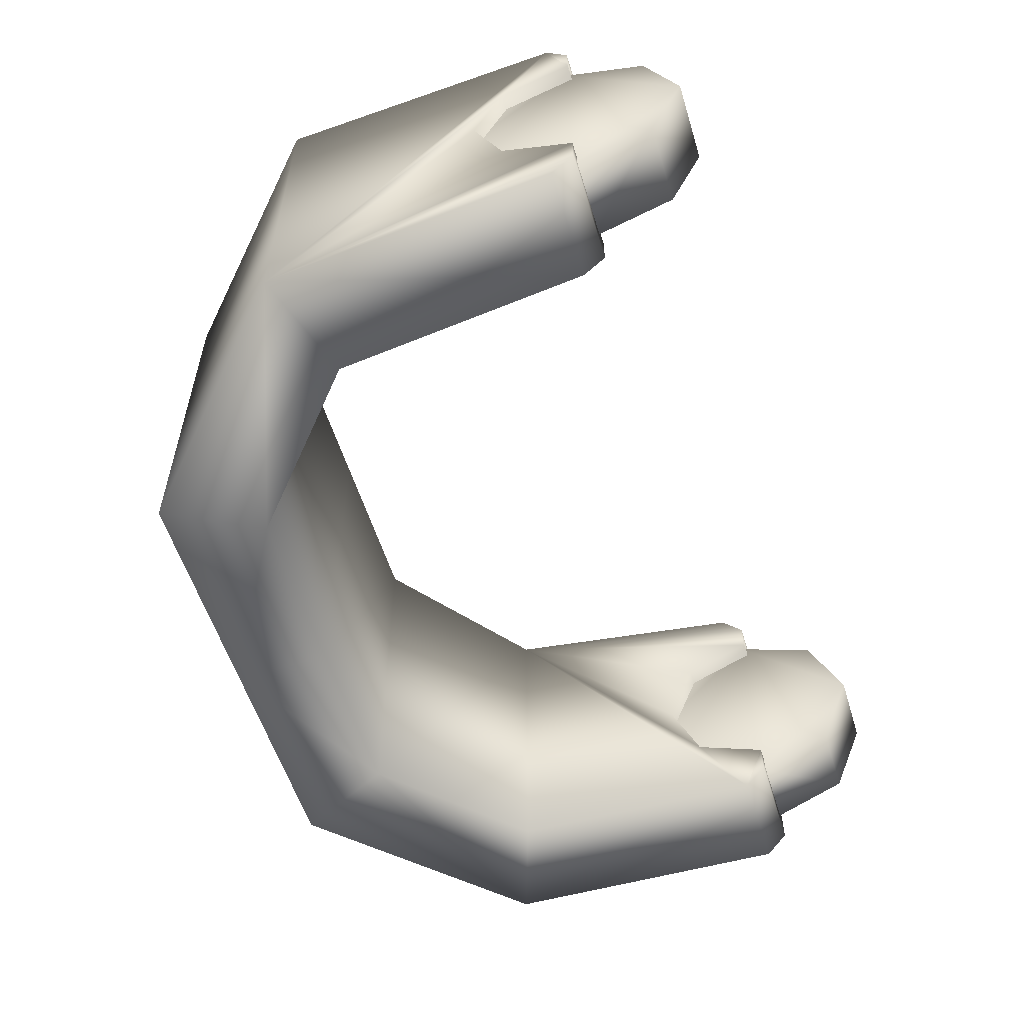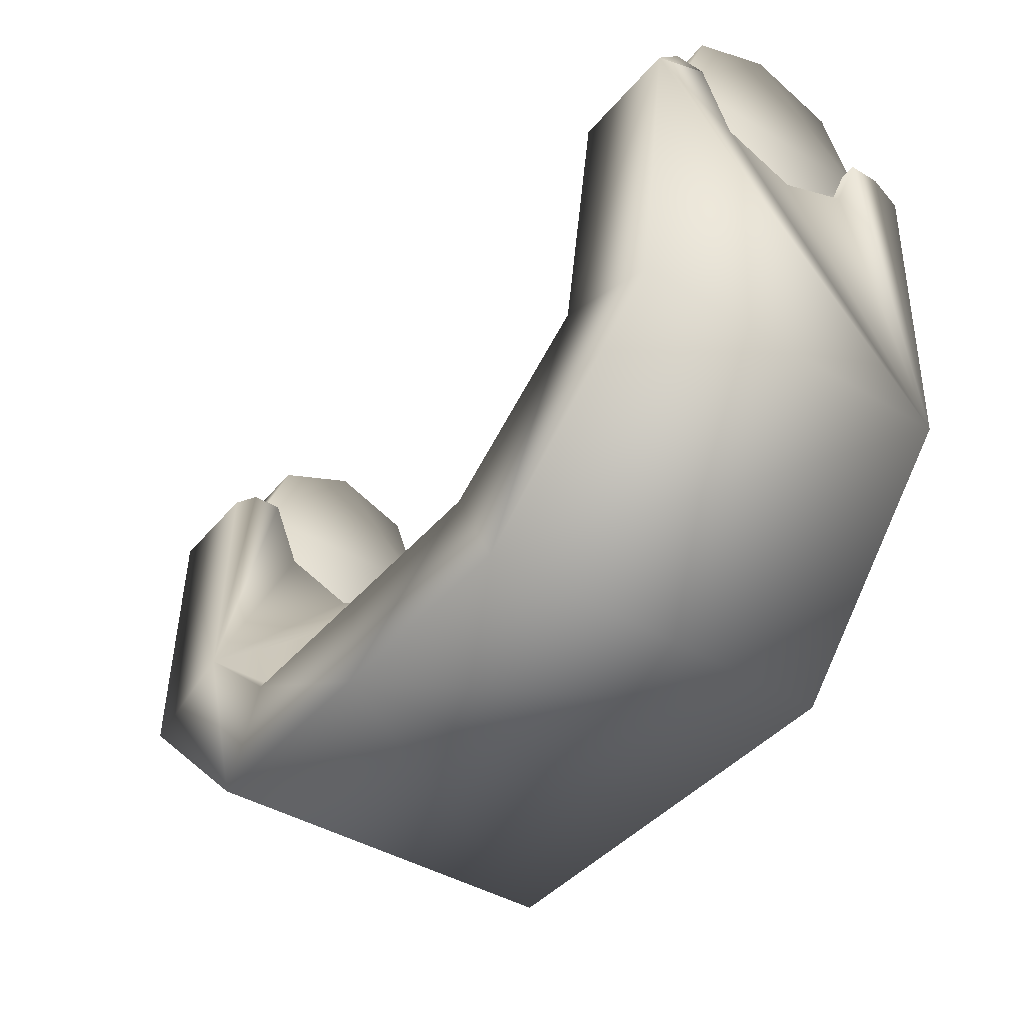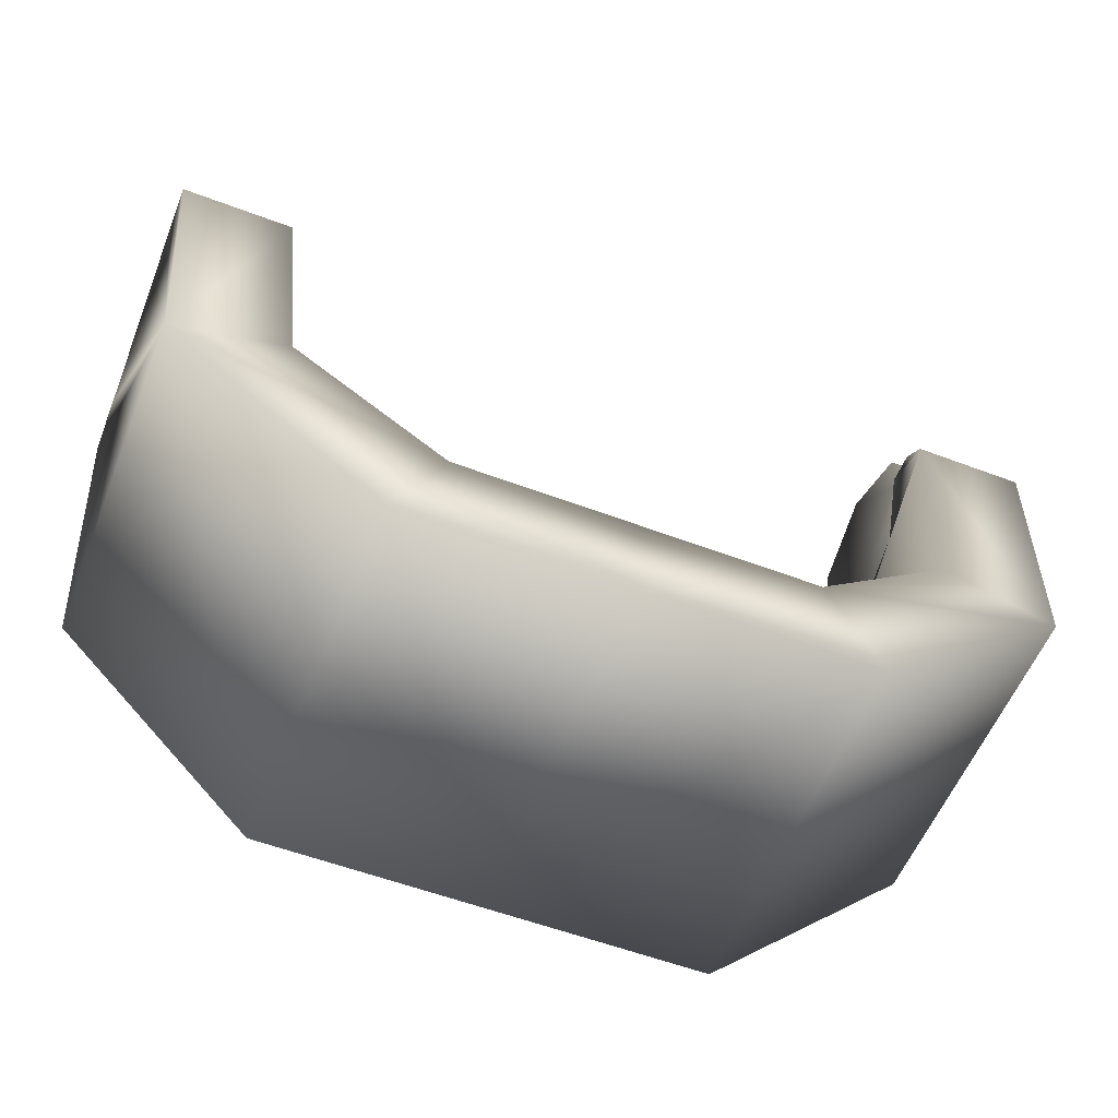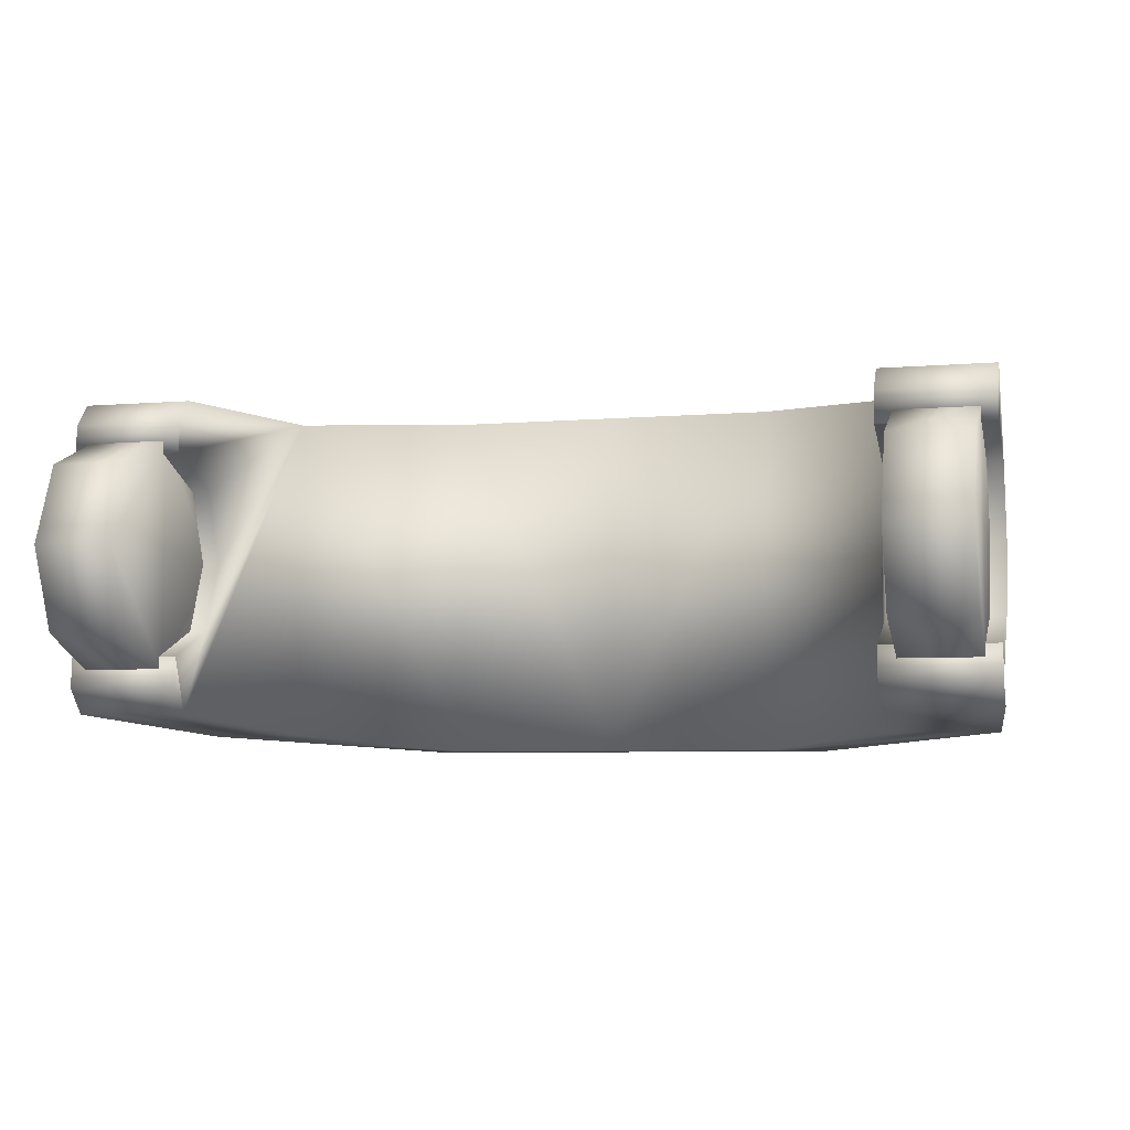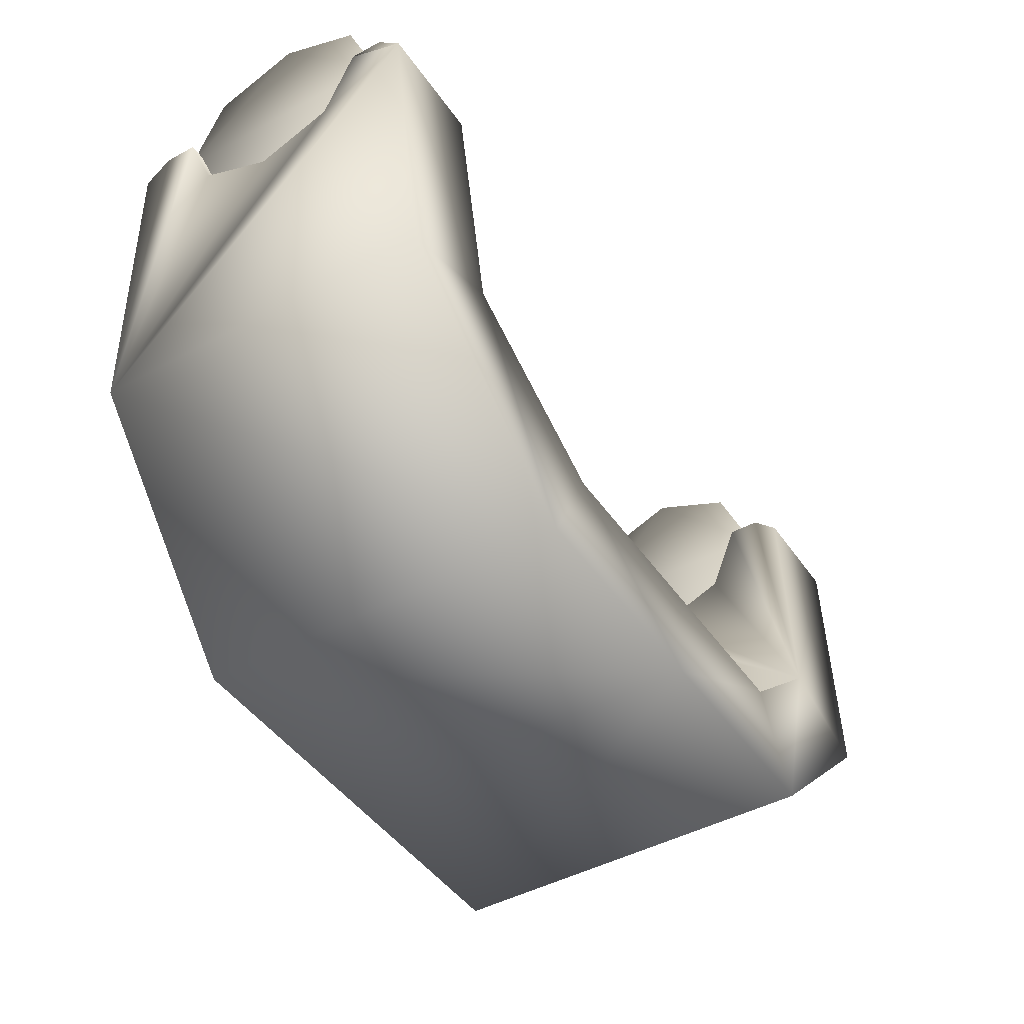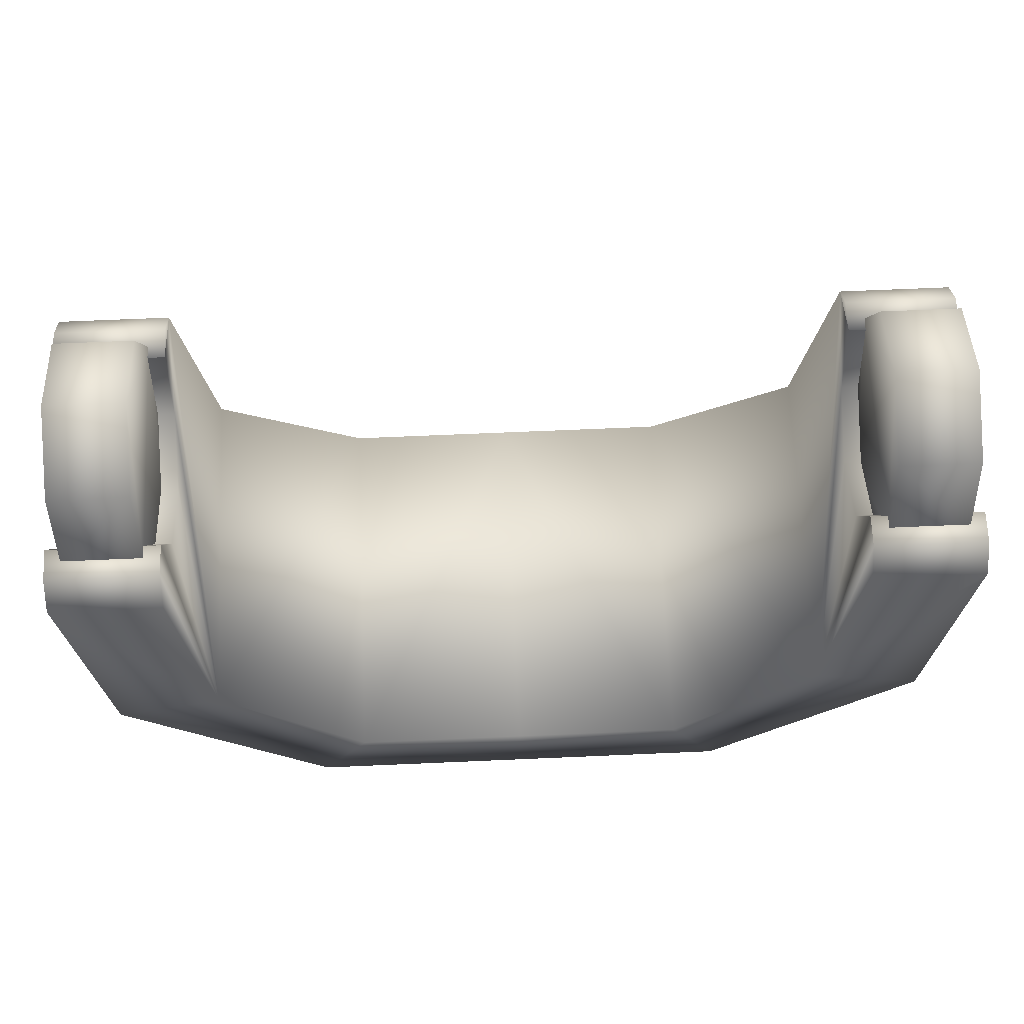
<metadata>
{"format":"obj","ext":"obj","renderer":"f3d","projection":"perspective","resolution":1024,"background":"white","views":[{"elev":-56.3,"azim":107.1,"up":"+Z"},{"elev":-41.6,"azim":53.8,"up":"+Y"},{"elev":-56.4,"azim":158.4,"up":"+Y"},{"elev":-5.8,"azim":-165.5,"up":"+Z"},{"elev":-44.9,"azim":-57.7,"up":"+Y"},{"elev":68.0,"azim":-2.5,"up":"+Y"}]}
</metadata>
<code>
v -0.6826 0.7755 0.3574
v -0.4764 0.2862 0.3911
v -0.9189 0.6986 0.3574
v -0.3701 0.4968 0.3911
v -0.9624 1.322 0.3238
v -0.7261 1.322 0.3238
v 4.889e-08 0.2862 0.3911
v 6.38e-08 0.4968 0.3911
v -0.9189 0.6986 -0.3727
v -0.3701 0.4968 -0.4064
v -0.6826 0.7755 -0.3727
v -0.4764 0.2862 -0.4064
v -0.7261 1.322 -0.3391
v -0.9624 1.322 -0.3391
v -0.9624 1.368 -0.2875
v -0.7261 1.368 -0.2875
v -4.051e-08 0.2862 -0.4064
v -7.031e-08 0.4968 -0.4064
v -0.9624 1.322 0.3238
v -0.7261 1.368 0.2722
v -0.7261 1.322 0.3238
v -0.9624 1.368 0.2722
v -0.9624 1.368 0.2057
v -0.7261 1.368 0.2057
v -0.7261 1.368 0.2058
v -0.9624 1.368 -0.2875
v -0.7261 1.368 -0.221
v -0.9624 1.368 -0.221
v -0.7261 1.368 -0.2875
v -0.9624 1.368 -0.2211
v -0.7261 1.368 0.2058
v -0.9624 1.368 0.2057
v -0.9624 1.368 0.2058
v -0.9624 1.217 0.1433
v -0.7261 1.217 0.1433
v -0.7261 1.217 0.1433
v -0.9624 1.155 -0.007636
v -0.7261 1.155 -0.007636
v -0.9624 1.217 0.1433
v -0.7261 1.155 -0.007636
v -0.9624 1.217 -0.1586
v -0.7261 1.217 -0.1586
v -0.9624 1.155 -0.007636
v -0.7261 1.217 -0.1586
v -0.9624 1.368 -0.2211
v -0.7261 1.368 -0.2211
v -0.9624 1.217 -0.1586
v -0.7261 1.368 -0.221
v -0.7261 1.368 0.2722
v -0.6826 0.7755 0.3574
v -0.7261 1.322 0.3238
v -0.7261 1.368 0.2058
v -0.7261 1.217 0.1433
v -0.7261 1.155 -0.007636
v -0.7261 1.217 -0.1586
v -0.7261 1.322 -0.3391
v -0.6826 0.7755 -0.3727
v -0.7261 1.368 -0.2211
v -0.7261 1.368 -0.221
v -0.7261 1.368 -0.2875
v -0.7261 1.368 0.2057
v -0.3701 0.4968 -0.4064
v -0.3701 0.4968 0.3911
v -0.9624 1.368 -0.2875
v -0.9189 0.6986 -0.3727
v -0.9624 1.322 -0.3391
v -0.9624 1.368 -0.2211
v -0.9624 1.217 -0.1586
v -0.9624 1.155 -0.007636
v -0.9624 1.217 0.1433
v -0.9624 1.322 0.3238
v -0.9189 0.6986 0.3574
v -0.9624 1.368 0.2058
v -0.9624 1.368 0.2057
v -0.9624 1.368 0.2722
v -0.9624 1.368 -0.221
v -0.4764 0.2862 0.3911
v -0.4764 0.2862 -0.4064
v -7.031e-08 0.4968 -0.4064
v -0.3701 0.4968 0.3911
v -0.3701 0.4968 -0.4064
v 6.38e-08 0.4968 0.3911
v 4.889e-08 0.2862 0.3911
v -0.4764 0.2862 -0.4064
v -0.4764 0.2862 0.3911
v -4.051e-08 0.2862 -0.4064
v 0.6826 0.7755 0.3574
v 0.4764 0.2862 0.3911
v 0.3701 0.4968 0.3911
v 0.9189 0.6986 0.3574
v 0.9624 1.322 0.3238
v 0.7261 1.322 0.3238
v 0.7261 1.368 0.2722
v 0.9624 1.368 0.2722
v 4.889e-08 0.2862 0.3911
v 6.38e-08 0.4968 0.3911
v 0.9189 0.6986 -0.3727
v 0.3701 0.4968 -0.4064
v 0.4764 0.2862 -0.4064
v 0.6826 0.7755 -0.3727
v 0.7261 1.322 -0.3391
v 0.9624 1.322 -0.3391
v 0.9624 1.368 -0.2875
v 0.7261 1.368 -0.2875
v -4.051e-08 0.2862 -0.4064
v -7.031e-08 0.4968 -0.4064
v 0.9624 1.368 -0.2875
v 0.7261 1.368 -0.221
v 0.7261 1.368 -0.2875
v 0.9624 1.368 -0.221
v 0.9624 1.368 -0.2211
v 0.7261 1.368 0.2722
v 0.9624 1.368 0.2057
v 0.9624 1.368 0.2722
v 0.7261 1.368 0.2057
v 0.7261 1.368 0.2058
v 0.9624 1.368 0.2057
v 0.7261 1.368 0.2058
v 0.9624 1.368 0.2058
v 0.9624 1.217 0.1433
v 0.7261 1.217 0.1433
v 0.9624 1.155 -0.007636
v 0.7261 1.155 -0.007636
v 0.7261 1.155 -0.007636
v 0.9624 1.217 -0.1586
v 0.9624 1.155 -0.007636
v 0.7261 1.217 -0.1586
v 0.9624 1.368 -0.2211
v 0.7261 1.368 -0.2211
v 0.7261 1.368 -0.221
v 0.7261 1.368 0.2722
v 0.7261 1.368 0.2058
v 0.7261 1.368 0.2057
v 0.6826 0.7755 0.3574
v 0.7261 1.217 0.1433
v 0.7261 1.155 -0.007636
v 0.7261 1.217 -0.1586
v 0.7261 1.322 -0.3391
v 0.7261 1.368 -0.2211
v 0.7261 1.368 -0.221
v 0.7261 1.368 -0.2875
v 0.6826 0.7755 -0.3727
v 0.7261 1.322 0.3238
v 0.9624 1.368 -0.2875
v 0.9624 1.368 -0.2211
v 0.9624 1.368 -0.221
v 0.9189 0.6986 -0.3727
v 0.9624 1.217 -0.1586
v 0.9624 1.155 -0.007636
v 0.9624 1.217 0.1433
v 0.9624 1.322 0.3238
v 0.9624 1.368 0.2058
v 0.9624 1.368 0.2057
v 0.9624 1.368 0.2722
v 0.9189 0.6986 0.3574
v 0.9624 1.322 -0.3391
v 0.4764 0.2862 0.3911
v 0.4764 0.2862 -0.4064
v 0.6826 0.7755 0.3574
v 0.3701 0.4968 -0.4064
v 0.6826 0.7755 -0.3727
v 0.3701 0.4968 0.3911
v -7.031e-08 0.4968 -0.4064
v 0.3701 0.4968 0.3911
v 6.38e-08 0.4968 0.3911
v 0.3701 0.4968 -0.4064
v 4.889e-08 0.2862 0.3911
v 0.4764 0.2862 -0.4064
v -4.051e-08 0.2862 -0.4064
v 0.4764 0.2862 0.3911
v 0.9296 1.53 -0.1805
v 0.7621 1.357 -0.252
v 0.9296 1.357 -0.252
v 0.7621 1.53 -0.1805
v 0.9296 1.601 -0.007636
v 0.7621 1.601 -0.007636
v 0.9296 1.53 0.1652
v 0.7621 1.601 -0.007636
v 0.9296 1.601 -0.007636
v 0.7621 1.53 0.1652
v 0.9296 1.357 0.2368
v 0.7621 1.357 0.2368
v 0.7621 1.601 -0.007636
v 0.7621 1.357 -0.252
v 0.7621 1.53 -0.1805
v 0.7621 1.357 0.2368
v 0.7621 1.113 -0.007636
v 0.7621 1.184 -0.1805
v 0.7621 1.184 0.1652
v 0.7621 1.53 0.1652
v 0.9296 1.113 -0.007636
v 0.9296 1.357 -0.252
v 0.9296 1.184 -0.1805
v 0.9296 1.357 0.2368
v 0.9296 1.601 -0.007636
v 0.9296 1.53 -0.1805
v 0.9296 1.53 0.1652
v 0.9296 1.184 0.1652
v -0.9296 1.53 -0.1805
v -0.7621 1.357 -0.252
v -0.7621 1.53 -0.1805
v -0.9296 1.357 -0.252
v -0.9296 1.601 -0.007636
v -0.7621 1.601 -0.007636
v -0.9296 1.53 0.1652
v -0.7621 1.601 -0.007636
v -0.7621 1.53 0.1652
v -0.9296 1.601 -0.007636
v -0.9296 1.357 0.2368
v -0.7621 1.357 0.2368
v -0.7621 1.601 -0.007636
v -0.7621 1.357 0.2368
v -0.7621 1.53 0.1652
v -0.7621 1.357 -0.252
v -0.7621 1.113 -0.007636
v -0.7621 1.184 0.1652
v -0.7621 1.184 -0.1805
v -0.7621 1.53 -0.1805
v -0.9296 1.113 -0.007636
v -0.9296 1.357 0.2368
v -0.9296 1.184 0.1652
v -0.9296 1.357 -0.252
v -0.9296 1.601 -0.007636
v -0.9296 1.53 0.1652
v -0.9296 1.53 -0.1805
v -0.9296 1.184 -0.1805
f 3 2 1
f 4 1 2
f 3 1 5
f 6 5 1
f 2 7 4
f 8 4 7
f 11 10 9
f 12 9 10
f 11 9 13
f 14 13 9
f 14 15 13
f 16 13 15
f 12 10 17
f 18 17 10
f 21 20 19
f 22 19 20
f 22 20 23
f 24 23 20
f 24 25 23
f 28 27 26
f 29 26 27
f 28 30 27
f 33 32 31
f 33 31 34
f 35 34 31
f 38 37 36
f 39 36 37
f 42 41 40
f 43 40 41
f 46 45 44
f 47 44 45
f 46 48 45
f 51 50 49
f 50 52 49
f 53 52 50
f 54 53 50
f 55 54 50
f 56 55 50
f 57 56 50
f 58 55 56
f 59 58 56
f 60 59 56
f 52 61 49
f 57 50 62
f 63 62 50
f 66 65 64
f 65 67 64
f 68 67 65
f 69 68 65
f 70 69 65
f 71 70 65
f 72 71 65
f 73 70 71
f 74 73 71
f 75 74 71
f 67 76 64
f 72 65 77
f 78 77 65
f 81 80 79
f 82 79 80
f 85 84 83
f 86 83 84
f 89 88 87
f 90 87 88
f 90 91 87
f 92 87 91
f 92 91 93
f 94 93 91
f 88 89 95
f 96 95 89
f 99 98 97
f 100 97 98
f 100 101 97
f 102 97 101
f 102 101 103
f 104 103 101
f 99 105 98
f 106 98 105
f 109 108 107
f 110 107 108
f 110 108 111
f 114 113 112
f 115 112 113
f 115 113 116
f 119 118 117
f 119 120 118
f 121 118 120
f 120 122 121
f 123 121 122
f 126 125 124
f 127 124 125
f 125 128 127
f 129 127 128
f 129 128 130
f 133 132 131
f 132 134 131
f 135 134 132
f 136 134 135
f 137 134 136
f 138 134 137
f 139 138 137
f 140 138 139
f 141 138 140
f 142 134 138
f 134 143 131
f 146 145 144
f 145 147 144
f 148 147 145
f 149 147 148
f 150 147 149
f 151 147 150
f 152 151 150
f 153 151 152
f 154 151 153
f 155 147 151
f 147 156 144
f 155 157 147
f 158 147 157
f 161 160 159
f 162 159 160
f 165 164 163
f 166 163 164
f 169 168 167
f 170 167 168
f 173 172 171
f 174 171 172
f 171 174 175
f 176 175 174
f 179 178 177
f 180 177 178
f 177 180 181
f 182 181 180
f 185 184 183
f 184 186 183
f 187 186 184
f 188 187 184
f 189 186 187
f 186 190 183
f 193 192 191
f 192 194 191
f 195 194 192
f 196 195 192
f 197 194 195
f 194 198 191
f 201 200 199
f 202 199 200
f 199 203 201
f 204 201 203
f 207 206 205
f 208 205 206
f 205 209 207
f 210 207 209
f 213 212 211
f 212 214 211
f 215 214 212
f 216 215 212
f 217 214 215
f 214 218 211
f 221 220 219
f 220 222 219
f 223 222 220
f 224 223 220
f 225 222 223
f 222 226 219

</code>
